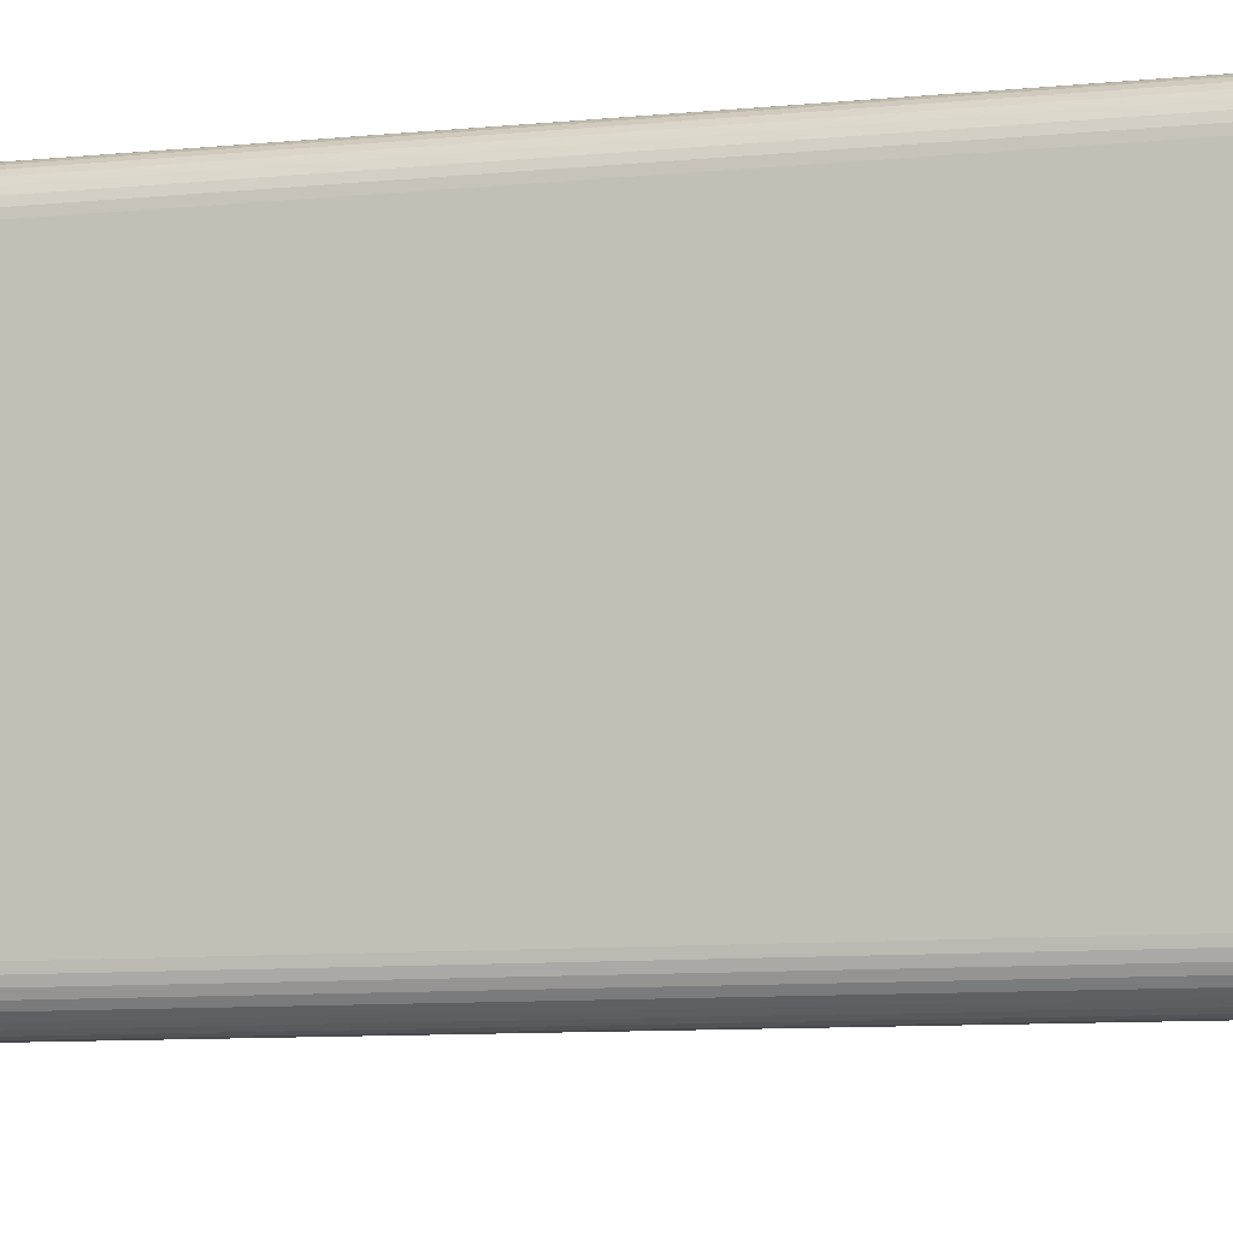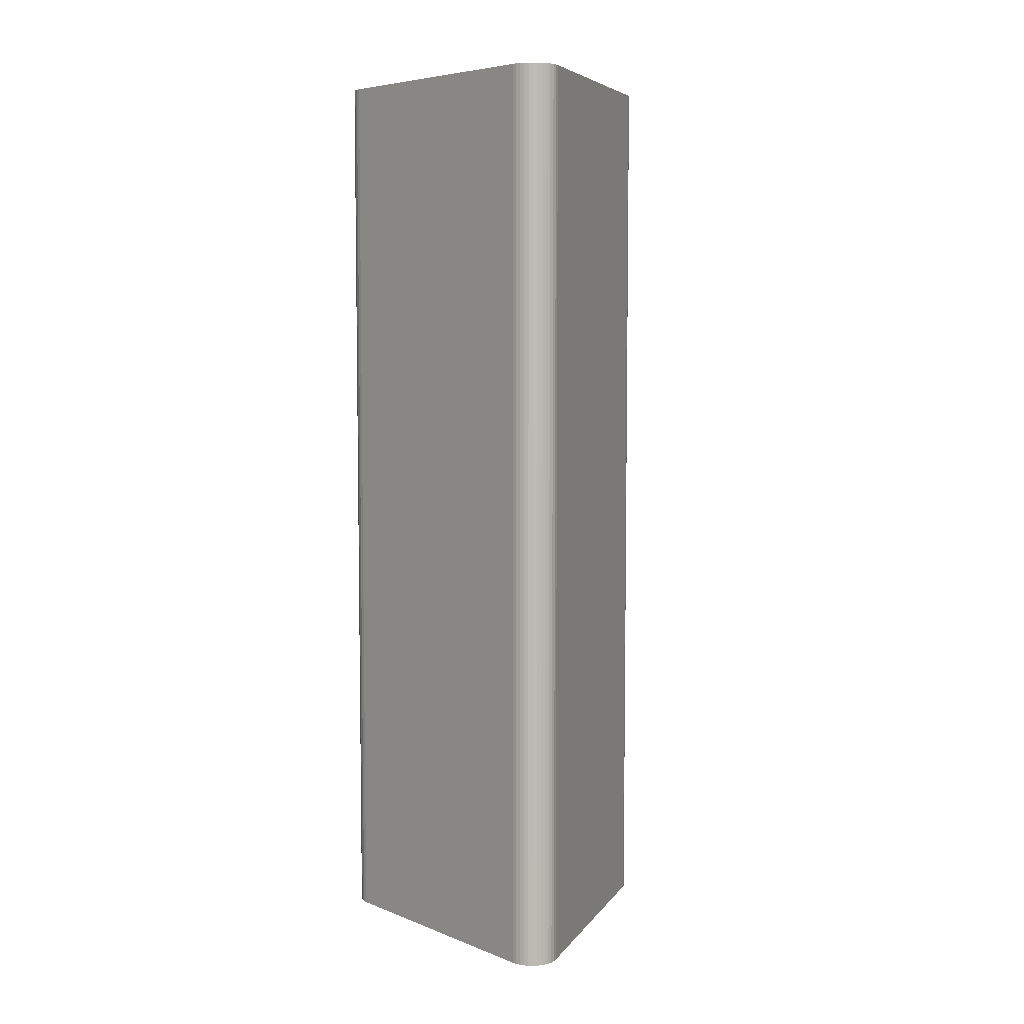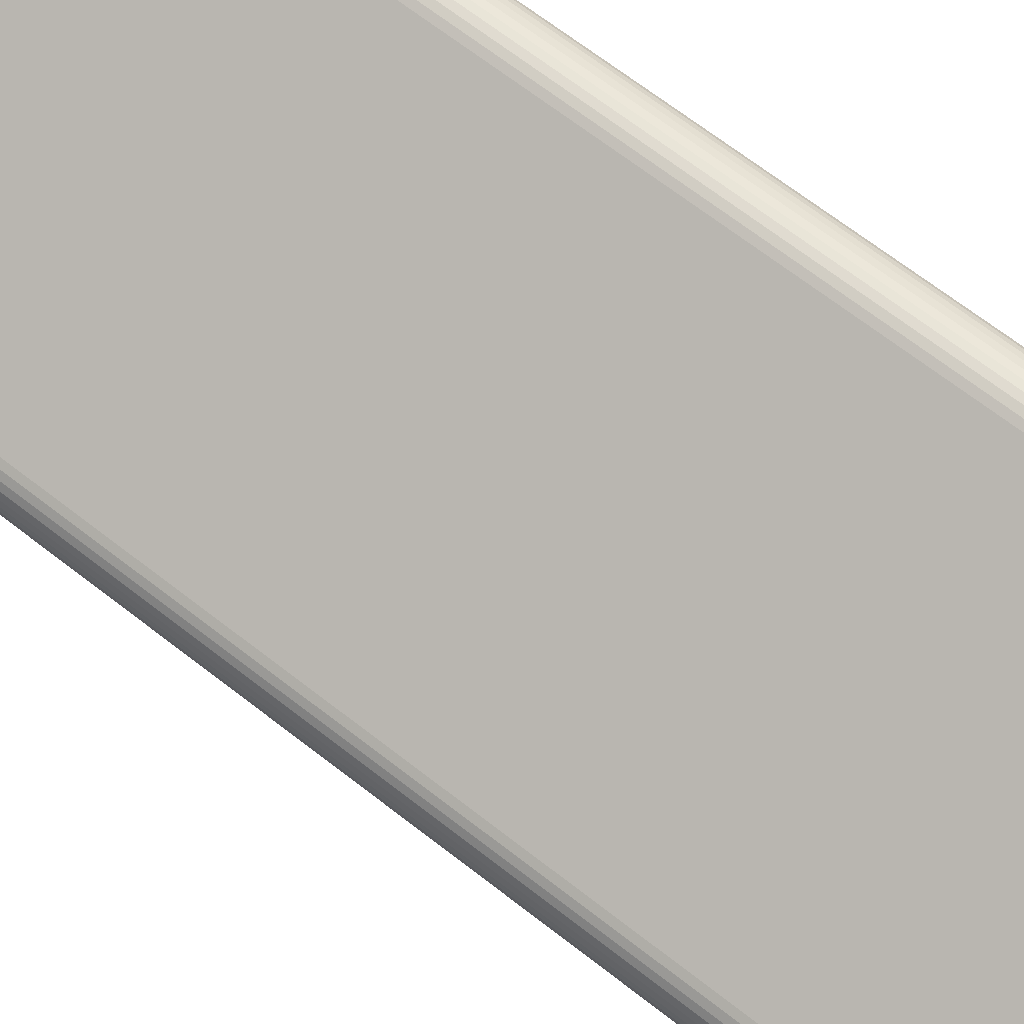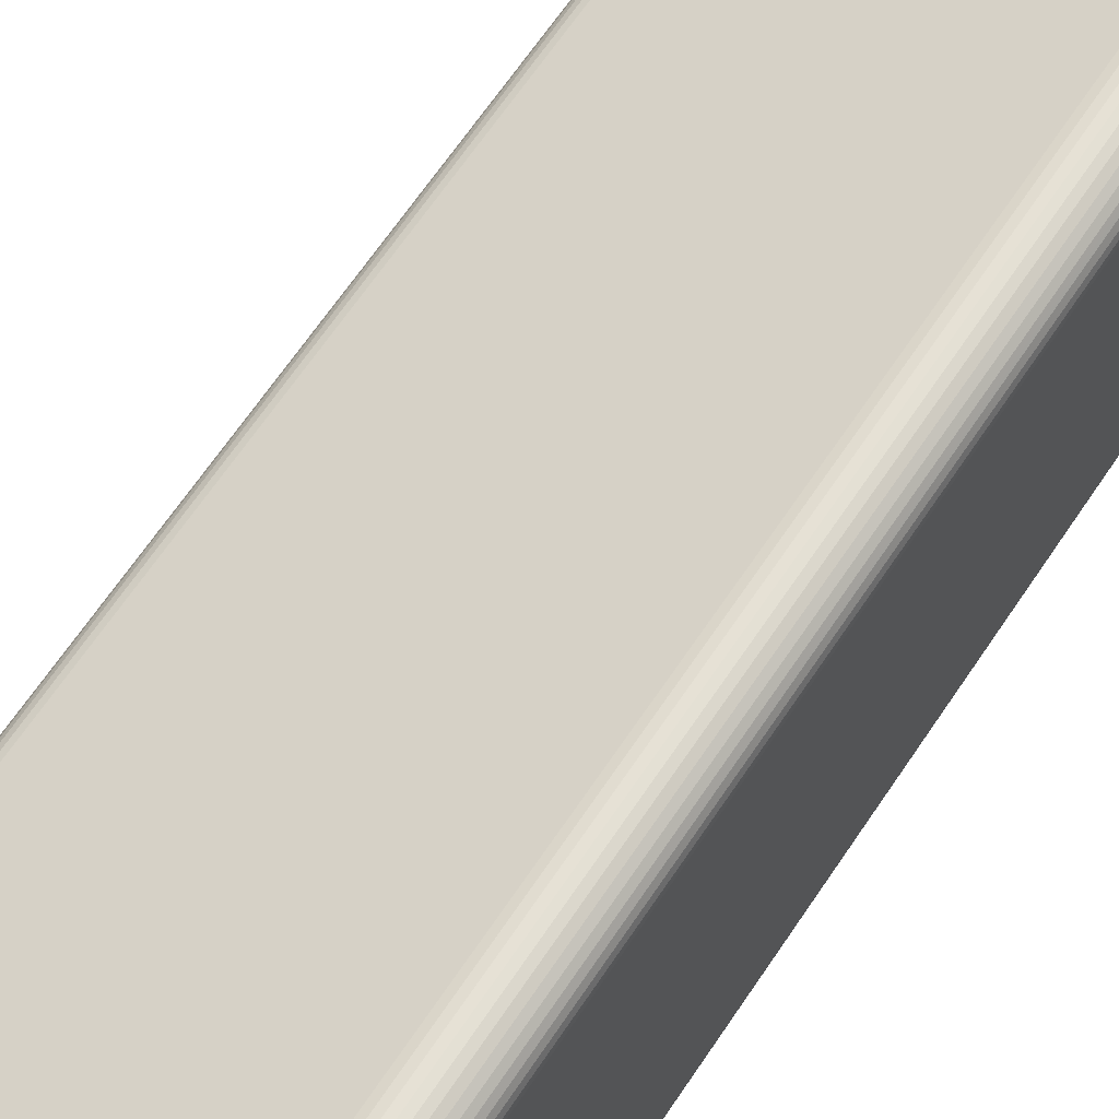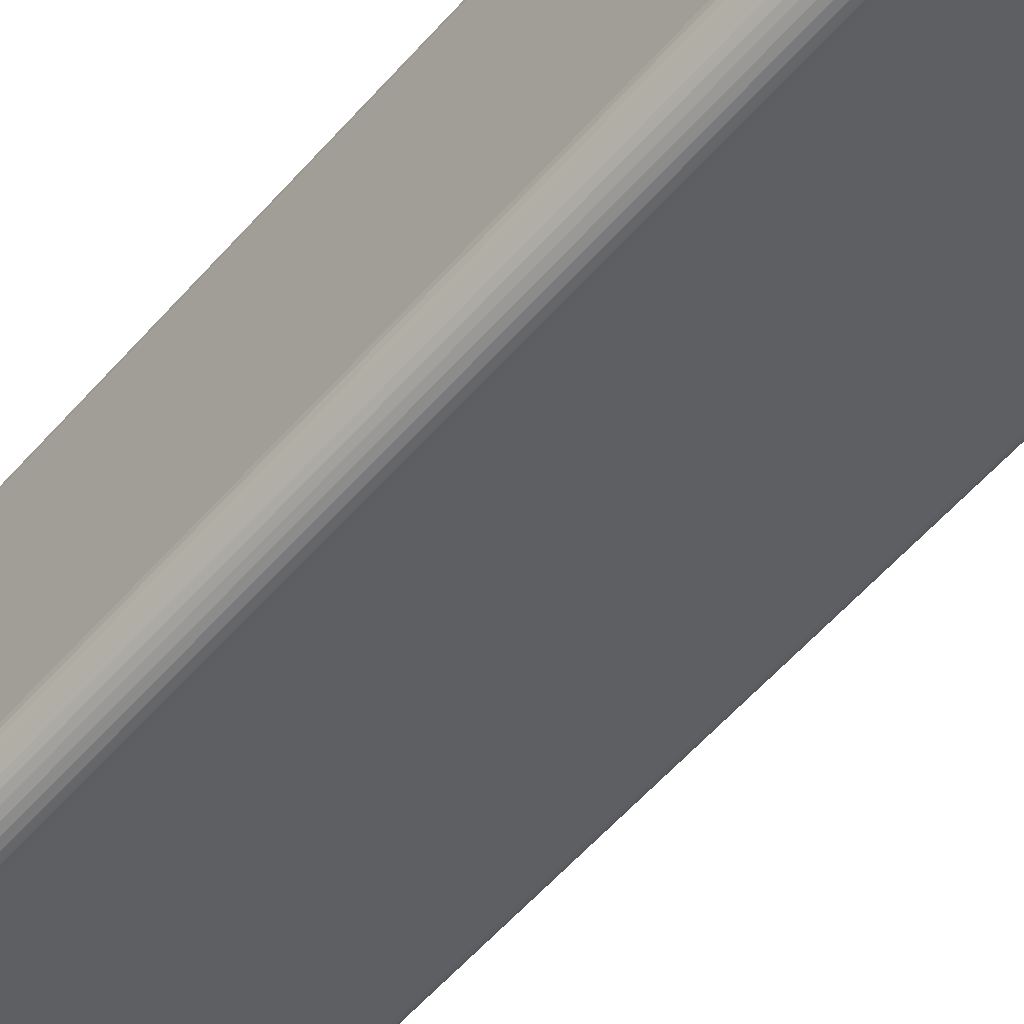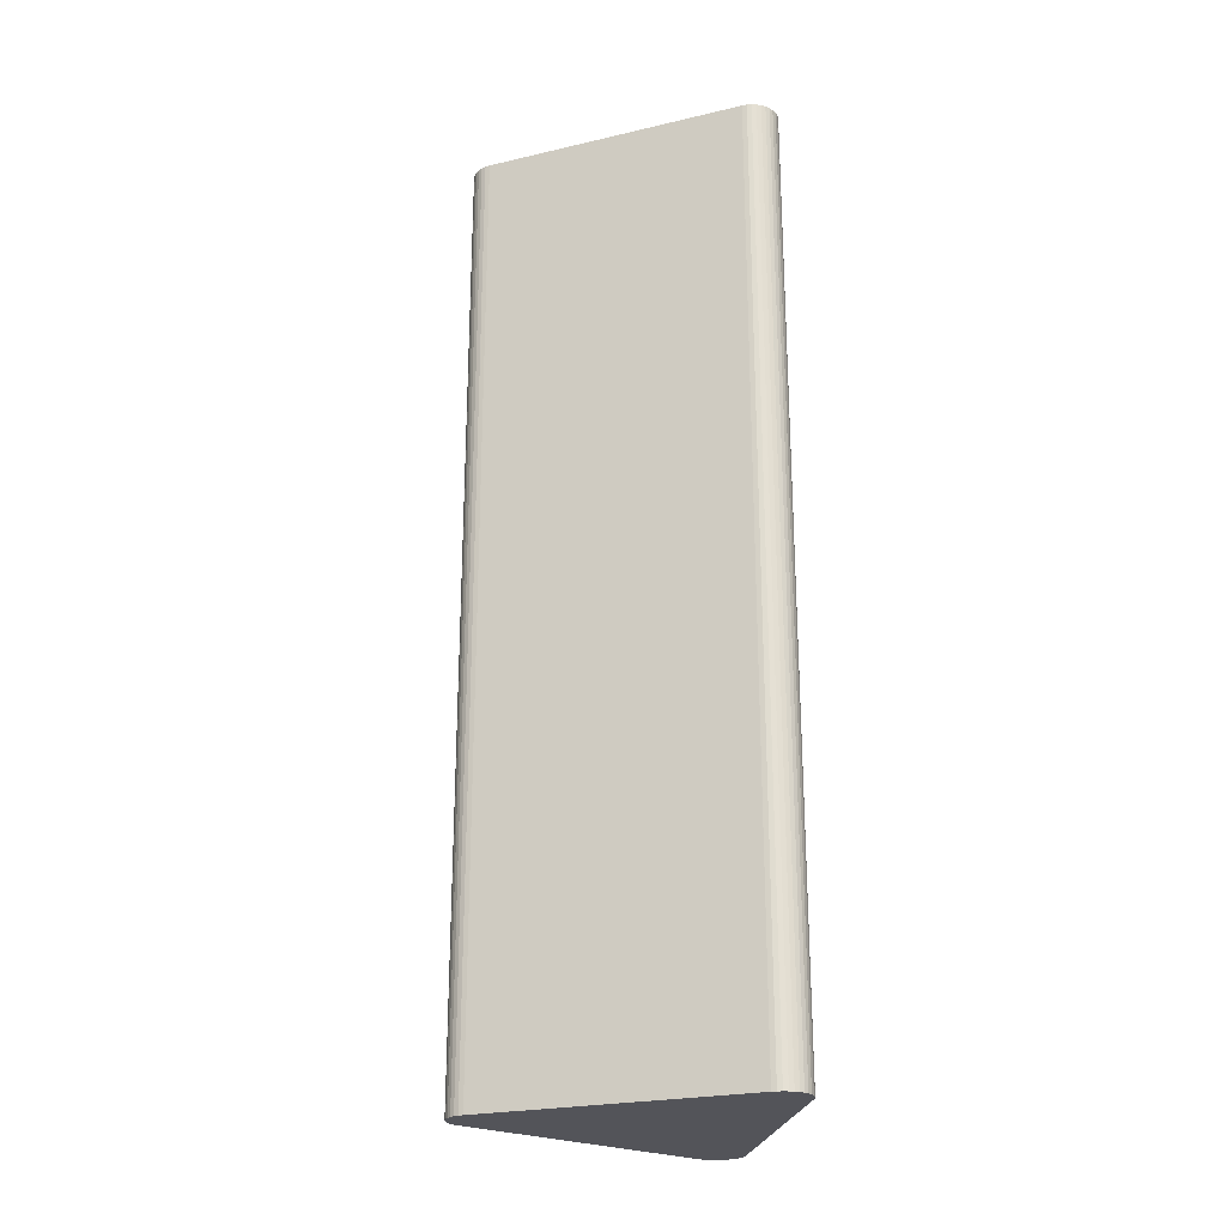
<metadata>
{"format":"obj","ext":"obj","renderer":"f3d","projection":"perspective","resolution":1024,"background":"white","views":[{"elev":-7.6,"azim":-72.2,"up":"+Z"},{"elev":6.1,"azim":79.3,"up":"+Y"},{"elev":64.9,"azim":128.6,"up":"+Z"},{"elev":64.3,"azim":-146.5,"up":"+Z"},{"elev":-61.3,"azim":-41.8,"up":"+Z"},{"elev":-23.8,"azim":171.4,"up":"+Y"}]}
</metadata>
<code>
o 40x40_triangle.001
v -0.01155 -0.05225 -0.0148
v -0.01155 -0.05225 0.0148
v -0.01155 0.05275 -0.0148
v -0.01155 0.05275 0.0148
v -0.007047 -0.05225 0.0174
v 0.01859 -0.05225 0.002598
v -0.007047 0.05275 0.0174
v 0.01859 0.05275 0.002598
v -0.007047 0.05275 -0.0174
v 0.01859 0.05275 -0.002598
v -0.007047 -0.05225 -0.0174
v 0.01859 -0.05225 -0.002598
v 0.002835 0.05275 -0.01068
v 0.01062 0.05275 0.002894
v -0.002918 0.05275 0.01065
v 0.02009 0.05275 0
v 0.02005 0.05275 -0.000521
v 0.01991 0.05275 -0.001026
v 0.01969 0.05275 -0.0015
v -0.009068 0.05275 0.01776
v -0.008547 0.05275 0.0178
v 0.01939 0.05275 -0.001928
v 0.01902 0.05275 -0.002298
v -0.01068 0.05275 -0.002884
v -0.0115 0.05275 0.01533
v -0.01137 0.05275 0.01583
v -0.007521 0.05275 -0.01762
v -0.008026 0.05275 -0.01776
v -0.008547 0.05275 -0.0178
v -0.009068 0.05275 -0.01776
v -0.009573 0.05275 -0.01762
v -0.01005 0.05275 -0.0174
v 0.01902 0.05275 0.002298
v 0.01939 0.05275 0.001928
v 0.01969 0.05275 0.0015
v 0.01991 0.05275 0.001026
v 0.02005 0.05275 0.000521
v -0.008026 0.05275 0.01776
v -0.007521 0.05275 0.01762
v -0.01115 0.05275 0.0163
v -0.01085 0.05275 0.01673
v -0.01047 0.05275 0.0171
v -0.01005 0.05275 0.0174
v -0.009573 0.05275 0.01762
v -0.01047 0.05275 -0.0171
v -0.01085 0.05275 -0.01673
v -0.0115 0.05275 -0.01533
v -0.01115 0.05275 -0.0163
v -0.01137 0.05275 -0.01583
v 0.01902 -0.05225 -0.002298
v -0.008026 -0.05225 0.01776
v -0.008547 -0.05225 0.0178
v -0.01115 -0.05225 0.0163
v -0.01137 -0.05225 0.01583
v -0.0115 -0.05225 0.01533
v -0.01137 -0.05225 -0.01583
v -0.01115 -0.05225 -0.0163
v -0.01085 -0.05225 -0.01673
v -0.01047 -0.05225 -0.0171
v -0.01005 -0.05225 -0.0174
v -0.009573 -0.05225 -0.01762
v -0.009068 -0.05225 -0.01776
v -0.008547 -0.05225 -0.0178
v -0.008026 -0.05225 -0.01776
v -0.007521 -0.05225 -0.01762
v 0.01939 -0.05225 0.001928
v 0.01902 -0.05225 0.002298
v 0.01939 -0.05225 -0.001928
v 0.01969 -0.05225 -0.0015
v 0.01991 -0.05225 -0.001026
v -0.007521 -0.05225 0.01762
v -0.009573 -0.05225 0.01762
v -0.01005 -0.05225 0.0174
v -0.01047 -0.05225 0.0171
v -0.0115 -0.05225 -0.01533
v 0.02005 -0.05225 -0.000521
v 0.02009 -0.05225 0
v 0.02005 -0.05225 0.000521
v -0.009068 -0.05225 0.01776
v -0.01085 -0.05225 0.01673
v 0.01991 -0.05225 0.001026
v 0.01969 -0.05225 0.0015
v -0.01068 0.05075 -0.002884
v 0.002835 0.05075 -0.01068
v 0.01062 0.05075 0.002894
v -0.002918 0.05075 0.01065
v 0.000196 0.05075 0.006409
v -0.000923 0.05075 0.004572
v -0.00281 0.05075 0.005604
v 0.003392 0.05075 -0.005655
v 0.00236 0.05075 -0.007542
v 0.003988 0.05075 0.004277
v -0.001494 0.05075 -0.005317
v -0.005261 0.05075 -0.003142
v -0.004254 0.05075 -0.001299
v -0.006066 0.05075 -0.000137
v -0.000462 0.05075 -0.00343
v -0.004223 0.05075 -0.001144
v -0.000307 0.05075 -0.003462
v 0.002956 0.05075 0.00239
v 0.004836 0.05075 0.001247
v 0.001555 0.05075 -0.004537
v 0.001548 0.05075 -0.004649
v -0.003079 0.05075 0.000736
v 0.00075 0.05075 -0.001532
v 0.000541 0.05075 -0.006492
v 0.00236 0.05275 -0.007542
v 0.000541 0.05275 -0.006492
v 0.003392 0.05275 -0.005655
v 0.001548 0.05275 -0.004649
v 0.001555 0.05275 -0.004537
v -0.000307 0.05275 -0.003462
v 0.004836 0.05275 0.001247
v 0.002956 0.05275 0.00239
v 0.003988 0.05275 0.004277
v 0.000196 0.05275 0.006409
v -0.000923 0.05275 0.004572
v -0.00281 0.05275 0.005604
v -0.006066 0.05275 -0.000137
v -0.004223 0.05275 -0.001144
v -0.003079 0.05275 0.000736
v 0.00075 0.05275 -0.001532
v -0.001494 0.05275 -0.005317
v -0.005261 0.05275 -0.003142
v -0.000462 0.05275 -0.00343
v -0.004254 0.05275 -0.001299
f 1 2 3
f 3 2 4
f 5 6 7
f 7 6 8
f 9 10 11
f 11 10 12
f 10 13 14
f 8 14 7
f 7 14 15
f 16 17 14
f 14 17 18
f 14 18 19
f 20 21 15
f 19 22 14
f 14 22 23
f 14 23 10
f 10 9 13
f 13 9 3
f 13 3 24
f 24 3 4
f 24 4 15
f 15 4 25
f 15 25 26
f 9 27 3
f 3 27 28
f 3 28 29
f 29 30 3
f 3 30 31
f 3 31 32
f 8 33 14
f 14 33 34
f 14 34 35
f 35 36 14
f 14 36 37
f 14 37 16
f 21 38 15
f 15 38 39
f 15 39 7
f 26 40 15
f 15 40 41
f 15 41 42
f 42 43 15
f 15 43 44
f 15 44 20
f 32 45 3
f 3 45 46
f 3 46 47
f 47 46 48
f 47 48 49
f 1 12 50
f 51 52 53
f 54 55 5
f 5 55 2
f 5 2 1
f 56 57 58
f 59 60 1
f 1 60 61
f 61 62 1
f 1 62 63
f 1 63 64
f 64 65 1
f 1 65 11
f 1 11 12
f 66 67 1
f 1 67 6
f 1 6 5
f 50 68 1
f 1 68 69
f 1 69 70
f 54 5 53
f 53 5 71
f 53 71 51
f 72 73 74
f 59 1 58
f 58 1 75
f 58 75 56
f 70 76 1
f 1 76 77
f 1 77 78
f 52 79 53
f 53 79 72
f 53 72 80
f 80 72 74
f 78 81 1
f 1 81 82
f 1 82 66
f 9 11 65
f 9 65 27
f 27 65 64
f 27 64 28
f 28 64 63
f 28 63 29
f 29 63 62
f 29 62 30
f 30 62 61
f 30 61 31
f 31 61 60
f 31 60 32
f 32 60 59
f 32 59 45
f 45 59 58
f 45 58 46
f 46 58 57
f 46 57 48
f 48 57 56
f 48 56 49
f 49 56 75
f 49 75 47
f 47 75 1
f 47 1 3
f 4 2 55
f 4 55 25
f 25 55 54
f 25 54 26
f 26 54 53
f 26 53 40
f 40 53 80
f 40 80 41
f 41 80 74
f 41 74 42
f 42 74 73
f 42 73 43
f 43 73 72
f 43 72 44
f 44 72 79
f 44 79 20
f 20 79 52
f 20 52 21
f 21 52 51
f 21 51 38
f 38 51 71
f 38 71 39
f 39 71 5
f 39 5 7
f 8 6 67
f 8 67 33
f 33 67 66
f 33 66 34
f 34 66 82
f 34 82 35
f 35 82 81
f 35 81 36
f 36 81 78
f 36 78 37
f 37 78 77
f 37 77 16
f 16 77 76
f 16 76 17
f 17 76 70
f 17 70 18
f 18 70 69
f 18 69 19
f 19 69 68
f 19 68 22
f 22 68 50
f 22 50 23
f 23 50 12
f 23 12 10
f 83 84 24
f 24 84 13
f 84 85 13
f 13 85 14
f 85 86 14
f 14 86 15
f 86 83 15
f 15 83 24
f 87 88 89
f 85 84 90
f 90 84 91
f 86 85 92
f 93 84 94
f 94 84 83
f 95 96 97
f 97 96 98
f 95 94 96
f 96 94 83
f 96 83 89
f 89 83 86
f 89 86 87
f 87 86 92
f 93 97 99
f 100 92 101
f 101 92 85
f 101 85 102
f 102 85 90
f 102 90 103
f 98 104 97
f 97 104 105
f 97 105 99
f 91 84 106
f 106 84 93
f 106 93 103
f 103 93 99
f 103 99 102
f 91 106 107
f 107 106 108
f 90 91 109
f 109 91 107
f 103 90 110
f 110 90 109
f 106 103 108
f 108 103 110
f 102 99 111
f 111 99 112
f 101 102 113
f 113 102 111
f 100 101 114
f 114 101 113
f 92 100 115
f 115 100 114
f 87 92 116
f 116 92 115
f 88 87 117
f 117 87 116
f 89 88 118
f 118 88 117
f 96 89 119
f 119 89 118
f 98 96 120
f 120 96 119
f 104 98 121
f 121 98 120
f 105 104 122
f 122 104 121
f 99 105 112
f 112 105 122
f 93 94 123
f 123 94 124
f 97 93 125
f 125 93 123
f 95 97 126
f 126 97 125
f 94 95 124
f 124 95 126
f 111 112 113
f 113 112 122
f 113 122 114
f 120 119 121
f 121 119 118
f 121 118 117
f 116 115 117
f 117 115 114
f 117 114 121
f 121 114 122
f 108 110 107
f 107 110 109
f 124 126 123
f 123 126 125

</code>
